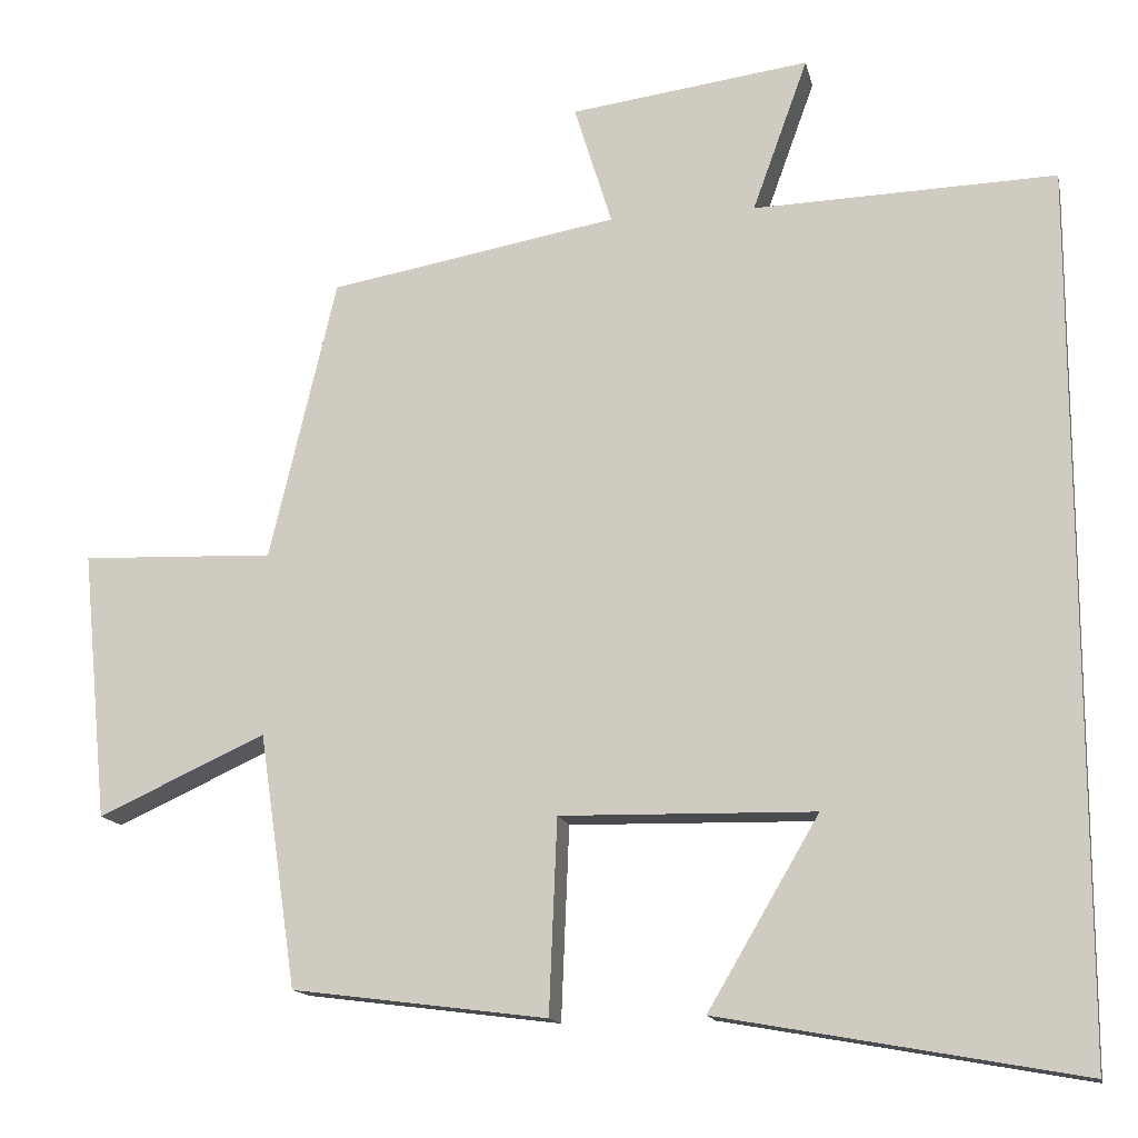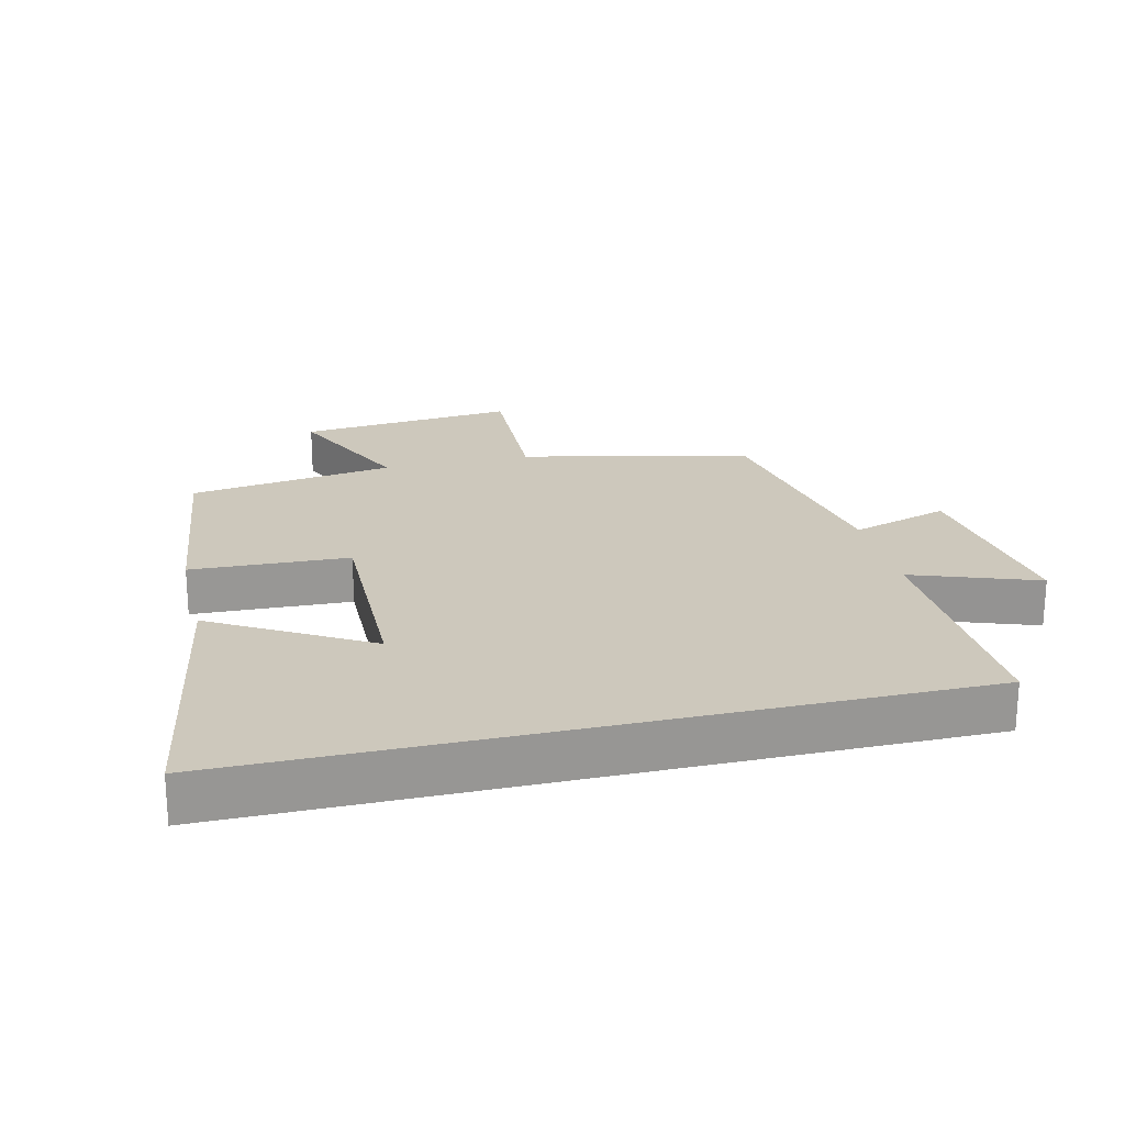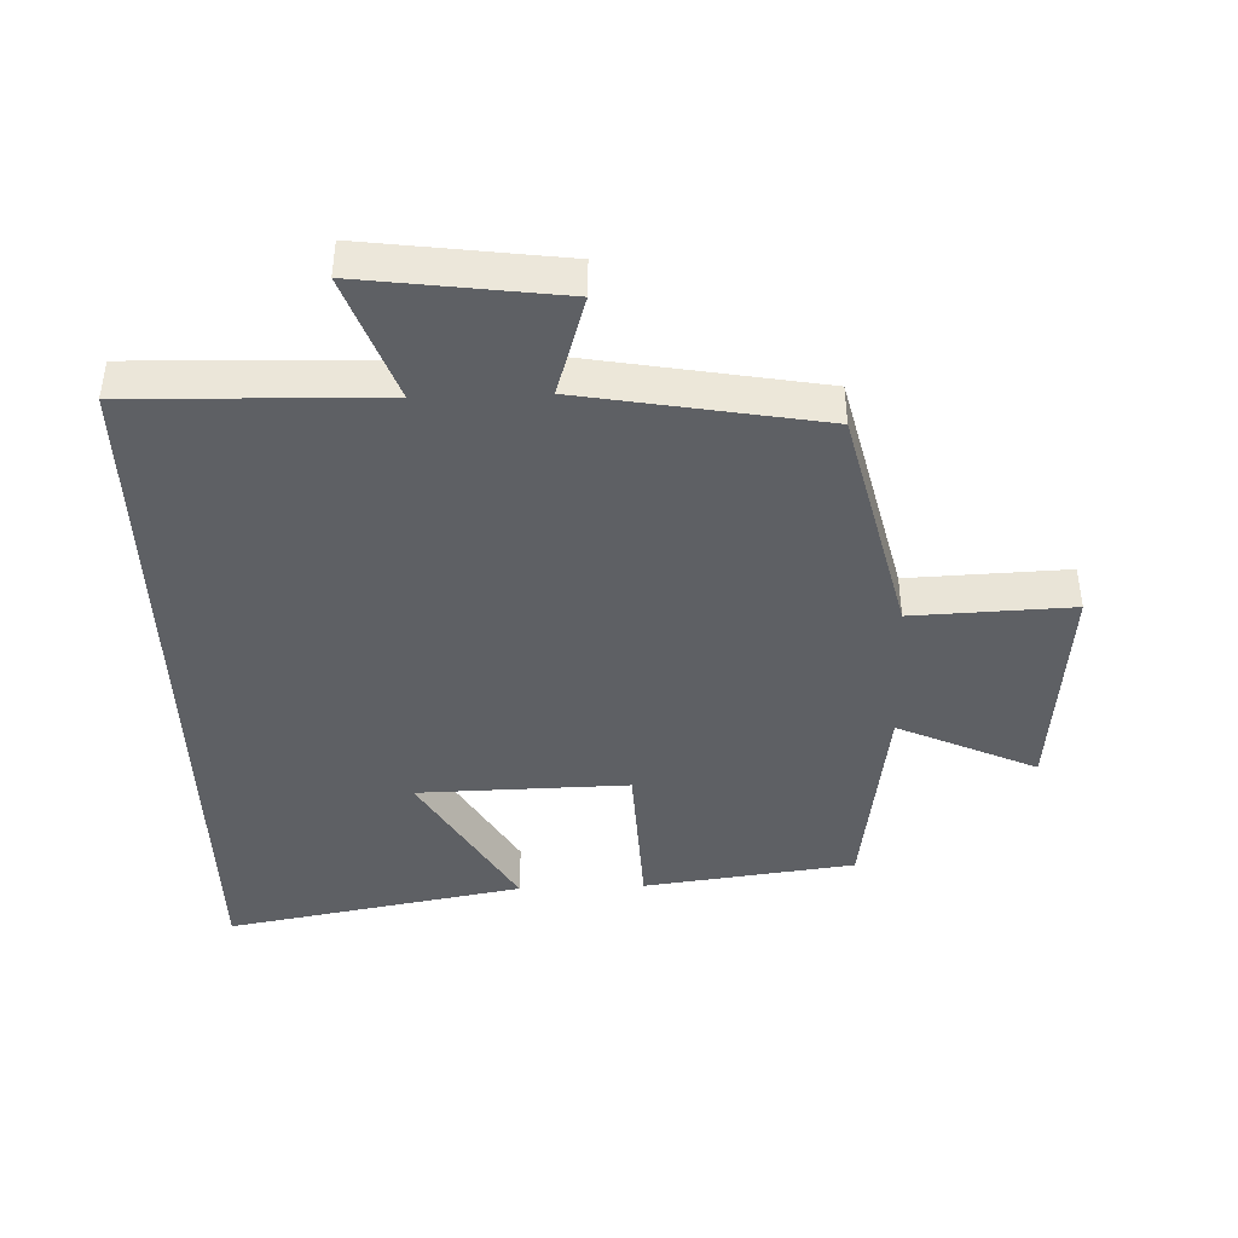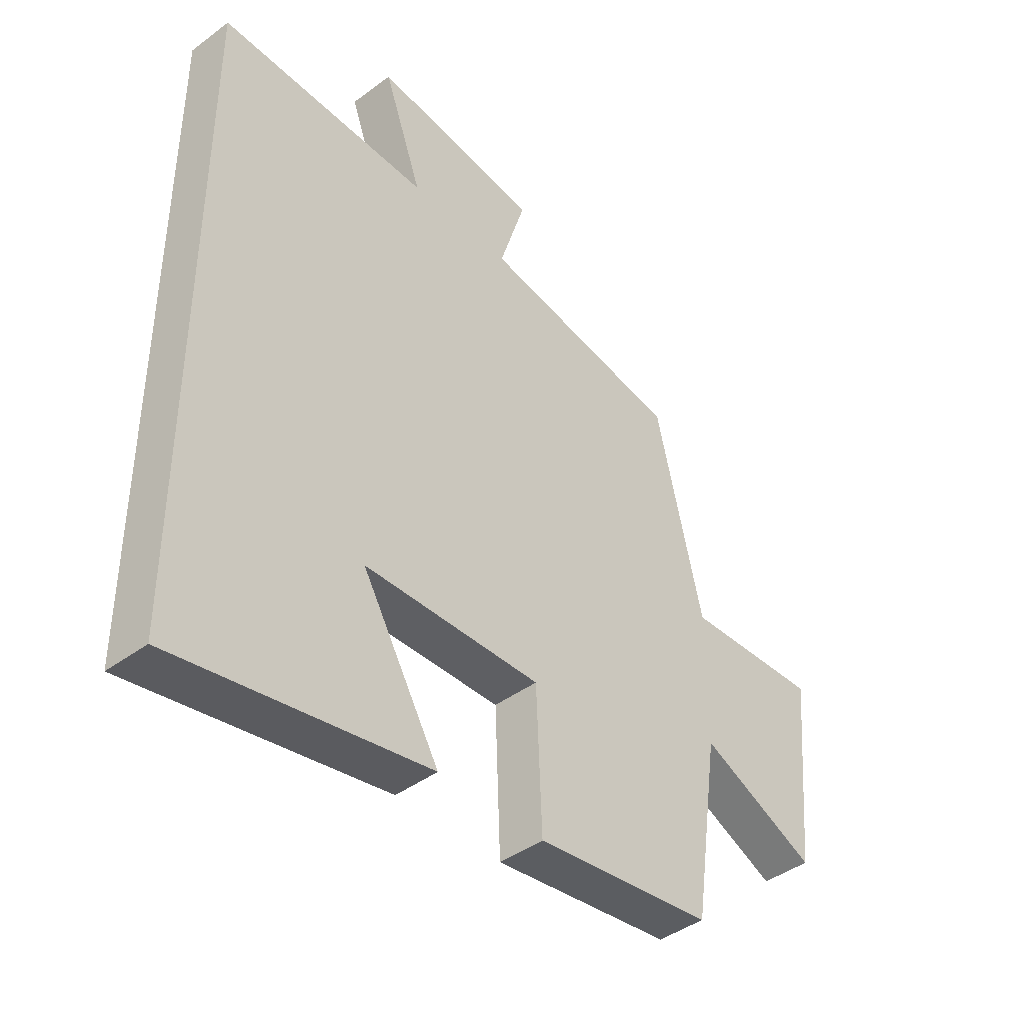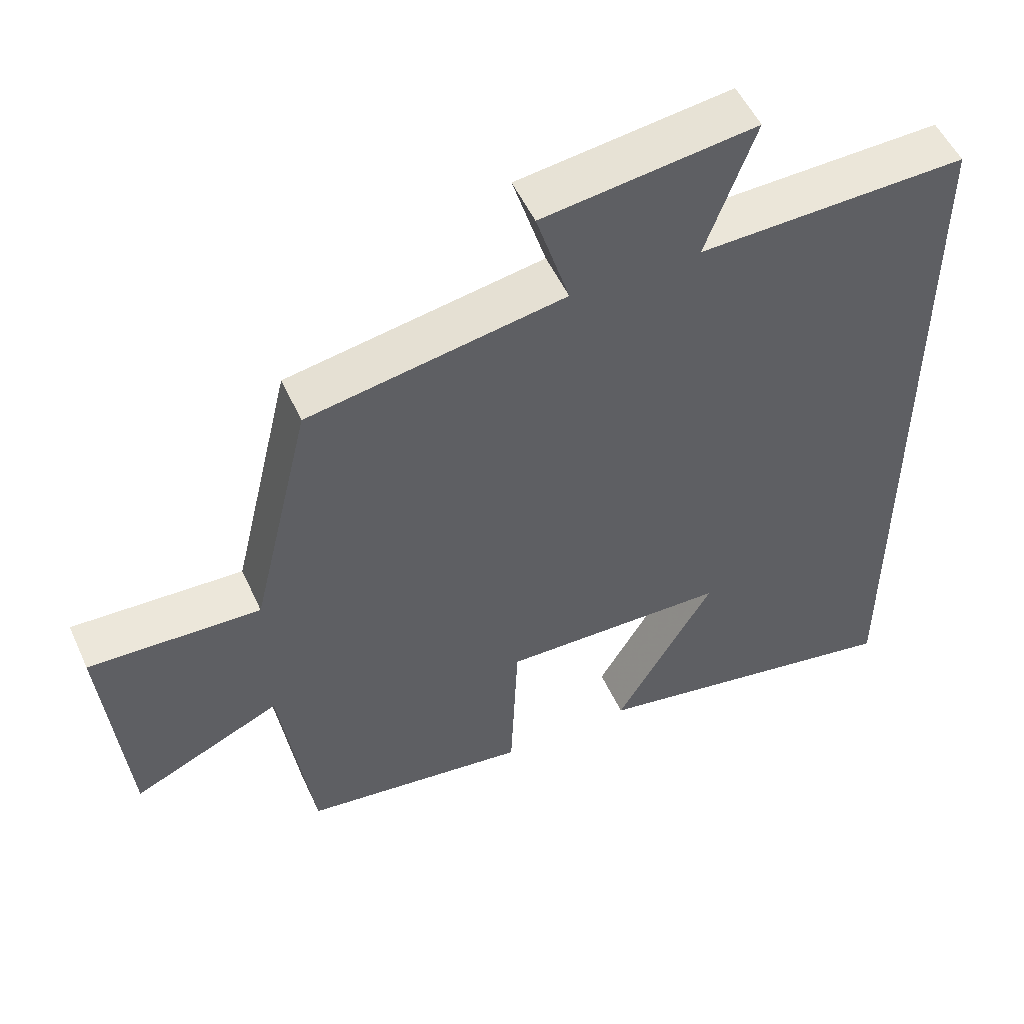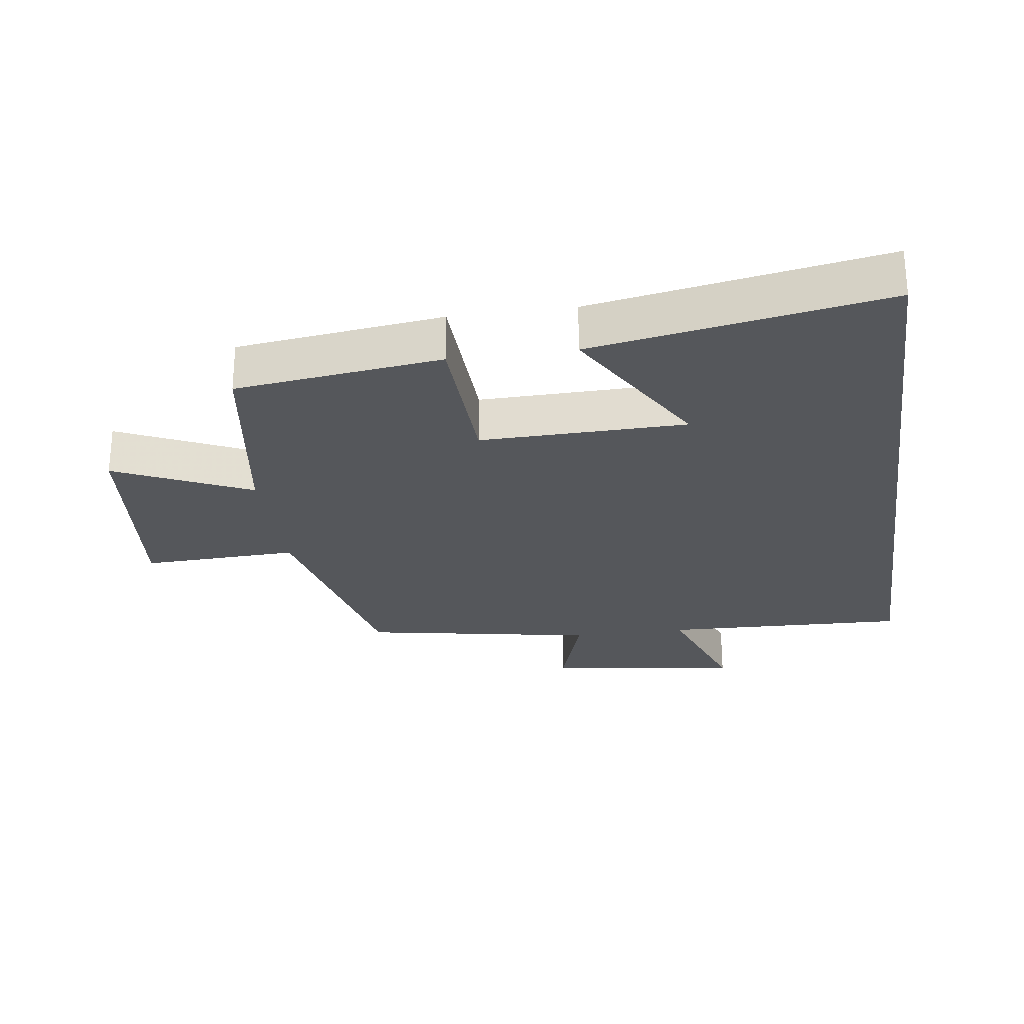
<metadata>
{"format":"obj","ext":"obj","renderer":"f3d","projection":"perspective","resolution":1024,"background":"white","views":[{"elev":-14.5,"azim":-168.1,"up":"+Z"},{"elev":22.1,"azim":-103.6,"up":"+Y"},{"elev":-42.9,"azim":2.1,"up":"+Y"},{"elev":-42.5,"azim":-48.3,"up":"+Z"},{"elev":52.2,"azim":155.9,"up":"+Z"},{"elev":-26.6,"azim":-172.1,"up":"+Y"}]}
</metadata>
<code>
v 0.417 0.07 0.436
v 0.5 0.07 0.085
v 0.74 0.07 0.094
v 0.708 0.07 -0.24
v 0.5 0.07 -0.145
v 0.454 0.07 -0.46
v 0.137 0.07 -0.5
v 0.127 0.07 -0.259
v -0.189 0.07 -0.265
v -0.051 0.07 -0.5
v -0.5 0.07 -0.58
v -0.5 0.07 0.512
v -0.124 0.07 0.5
v -0.193 0.07 0.691
v 0.105 0.07 0.651
v 0.058 0.07 0.5
v 0.417 0 0.436
v 0.5 0 0.085
v 0.74 0 0.094
v 0.708 0 -0.24
v 0.5 0 -0.145
v 0.454 0 -0.46
v 0.137 0 -0.5
v 0.127 0 -0.259
v -0.189 0 -0.265
v -0.051 0 -0.5
v -0.5 0 -0.58
v -0.5 0 0.512
v -0.124 0 0.5
v -0.193 0 0.691
v 0.105 0 0.651
v 0.058 0 0.5
f 13 14 15 16
f 13 16 1 2
f 12 13 2
f 9 10 11
f 9 11 12
f 8 9 12 2
f 5 6 7 8
f 2 3 4 5
f 2 5 8
f 32 31 30 29
f 18 17 32 29
f 18 29 28
f 27 26 25
f 28 27 25
f 18 28 25 24
f 24 23 22 21
f 21 20 19 18
f 24 21 18
f 1 17 18 2
f 2 18 19 3
f 3 19 20 4
f 4 20 21 5
f 5 21 22 6
f 6 22 23 7
f 7 23 24 8
f 8 24 25 9
f 9 25 26 10
f 10 26 27 11
f 11 27 28 12
f 12 28 29 13
f 13 29 30 14
f 14 30 31 15
f 15 31 32 16
f 16 32 17 1

</code>
